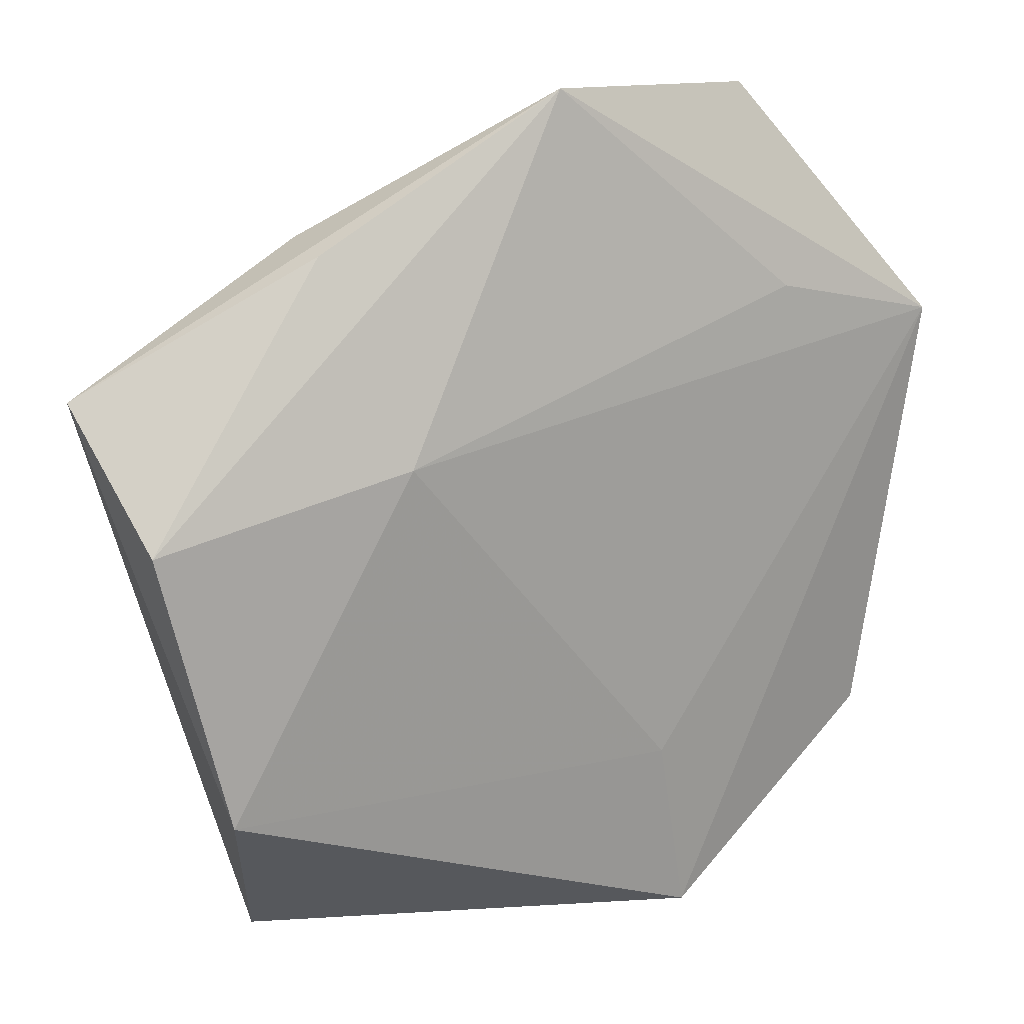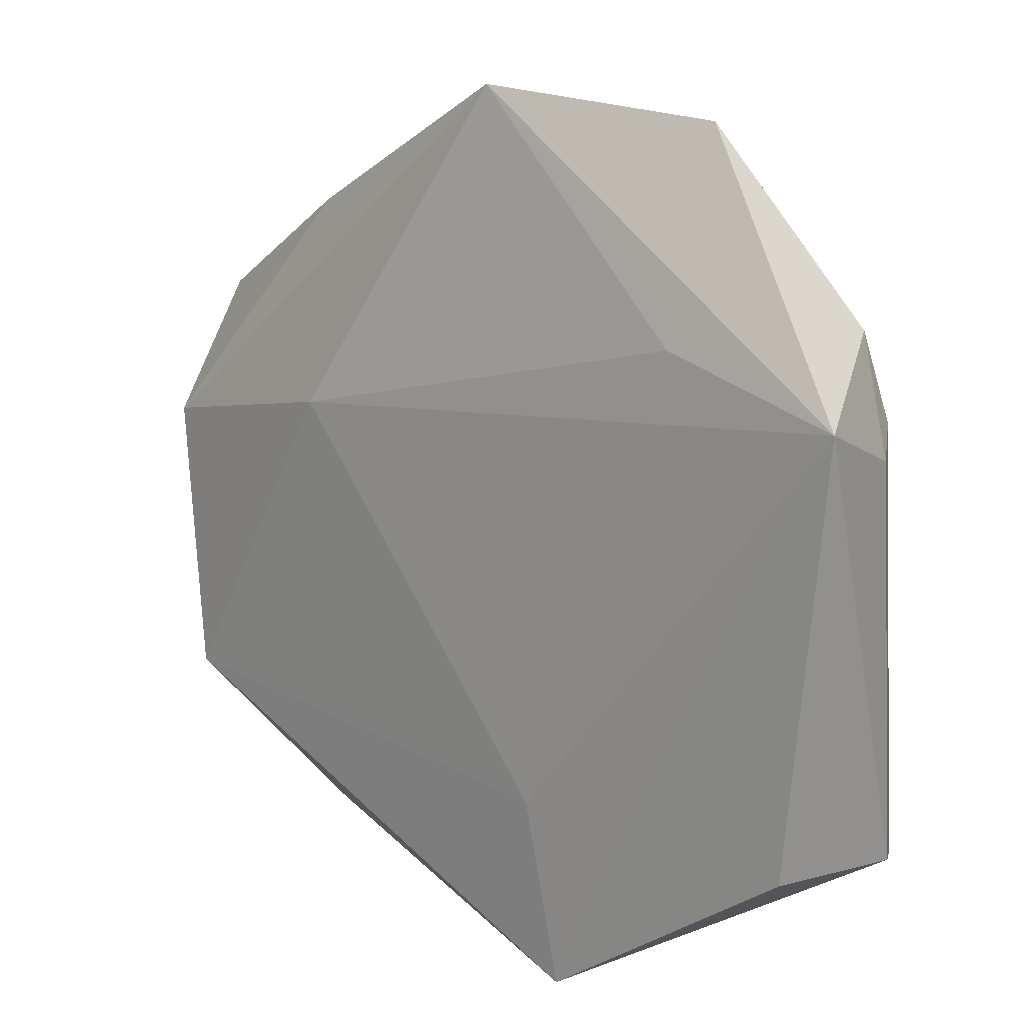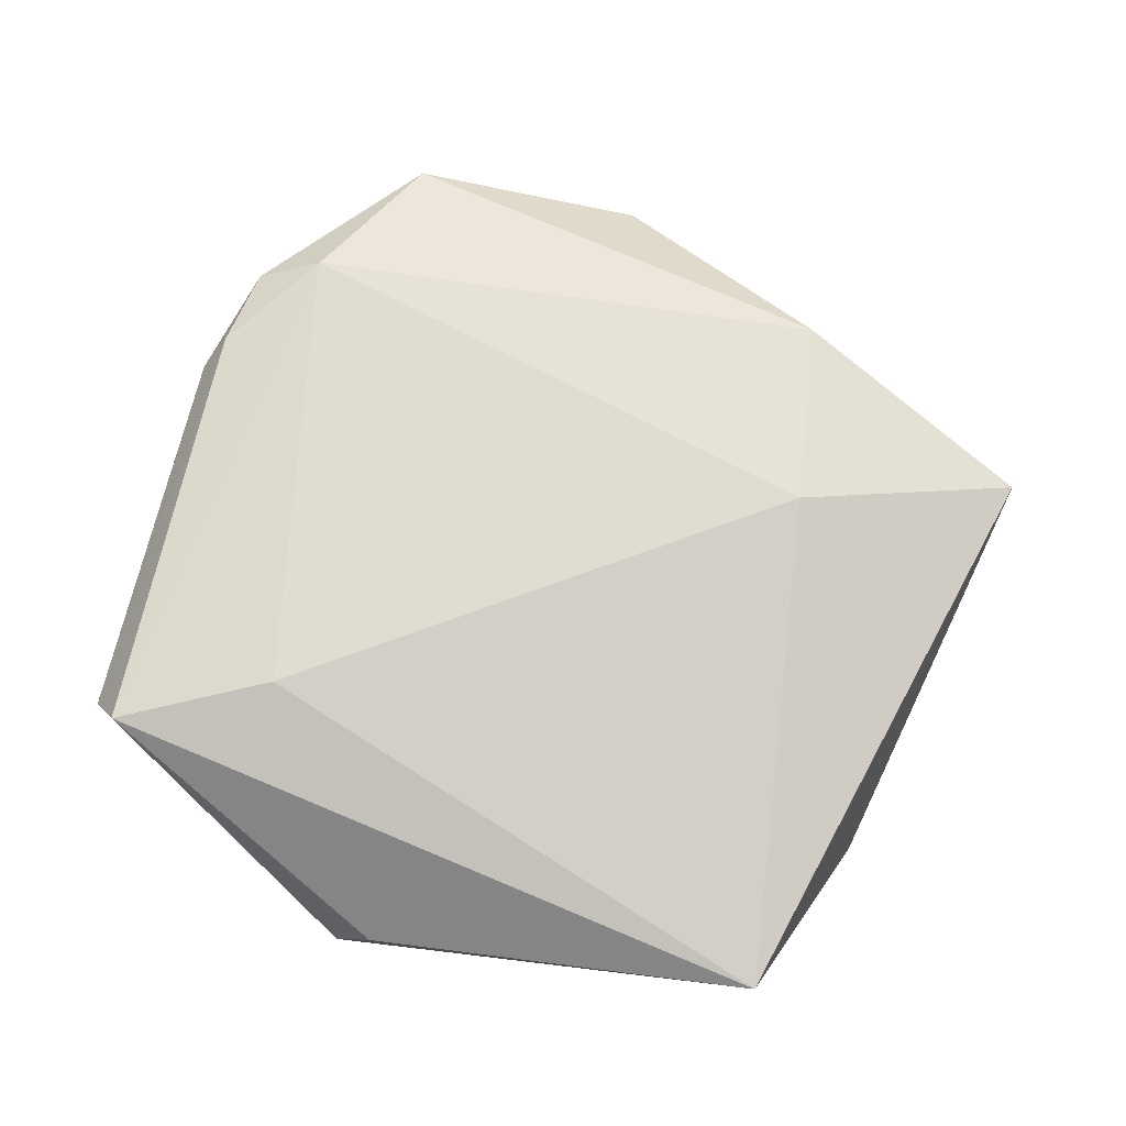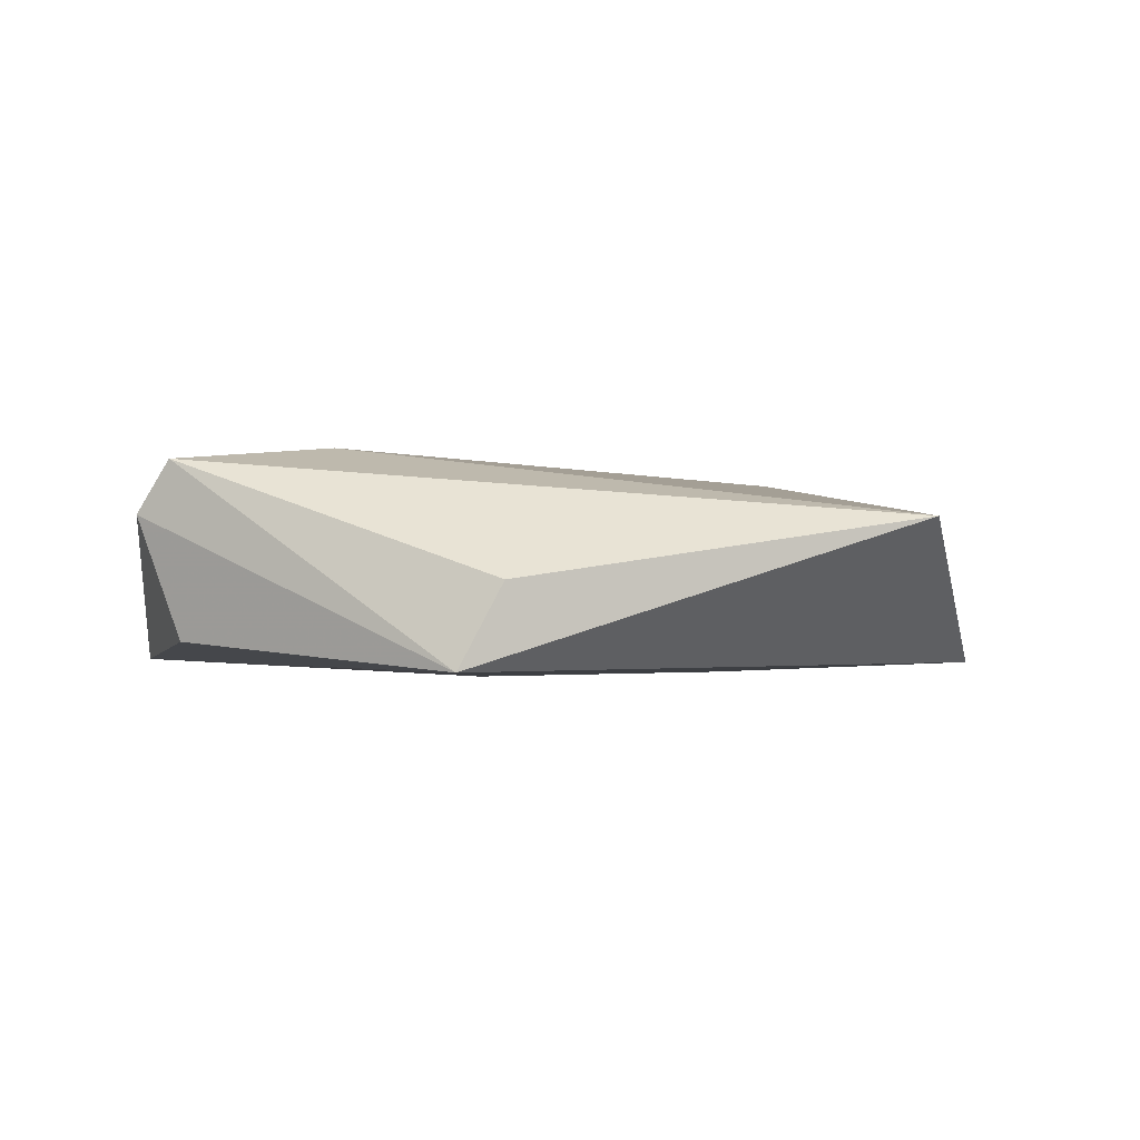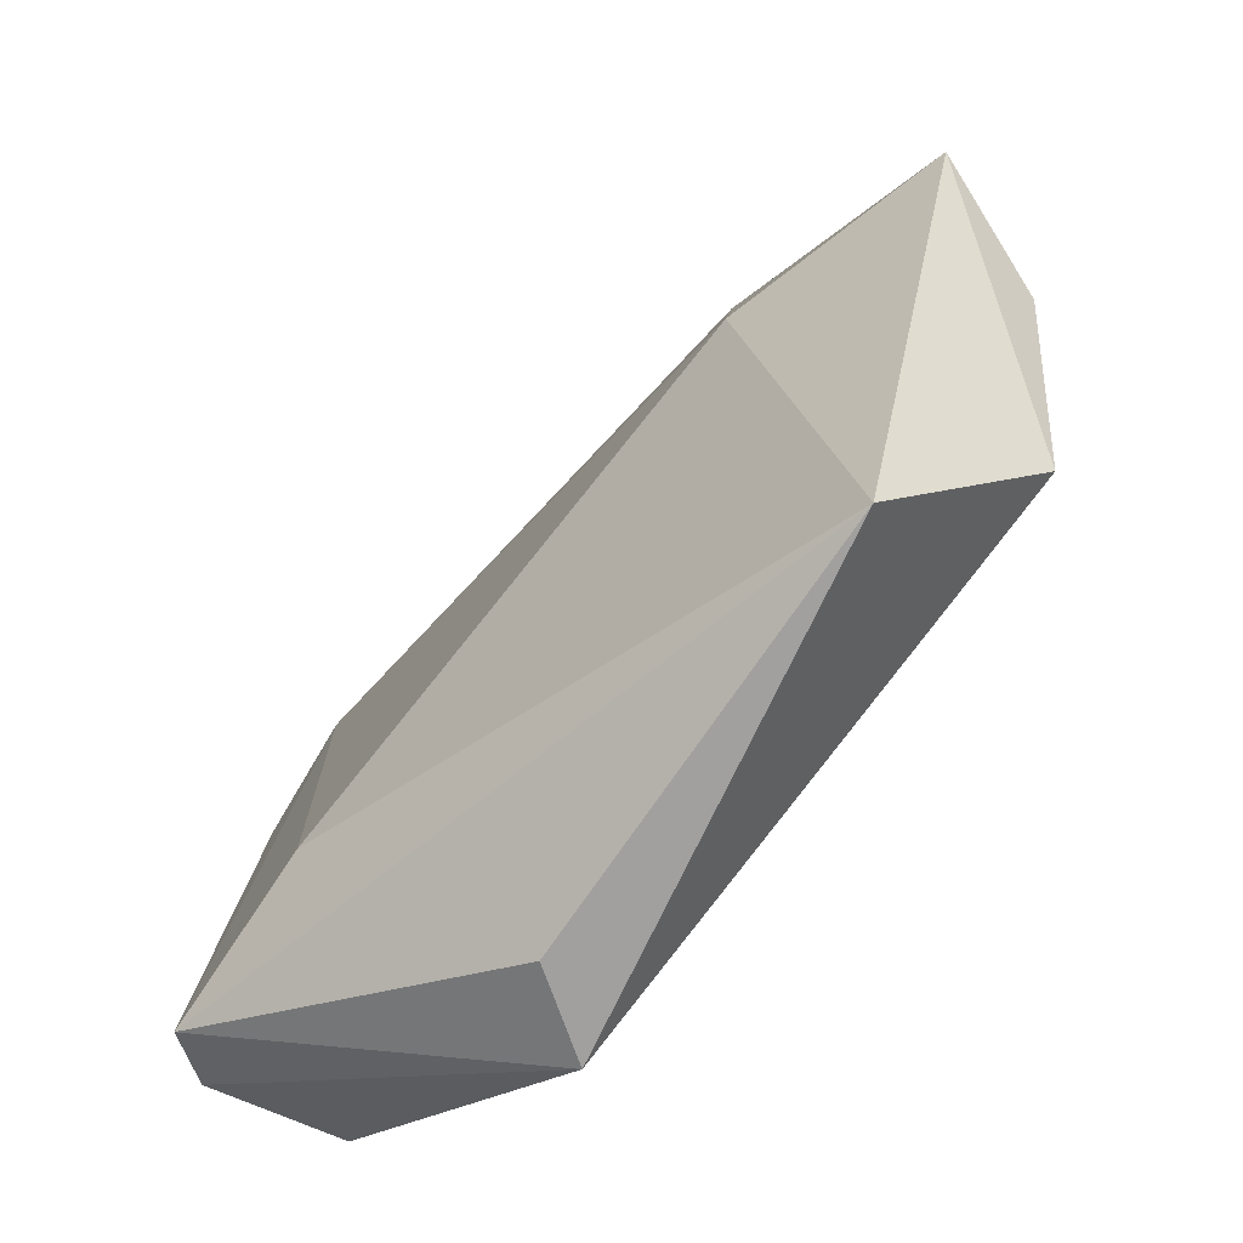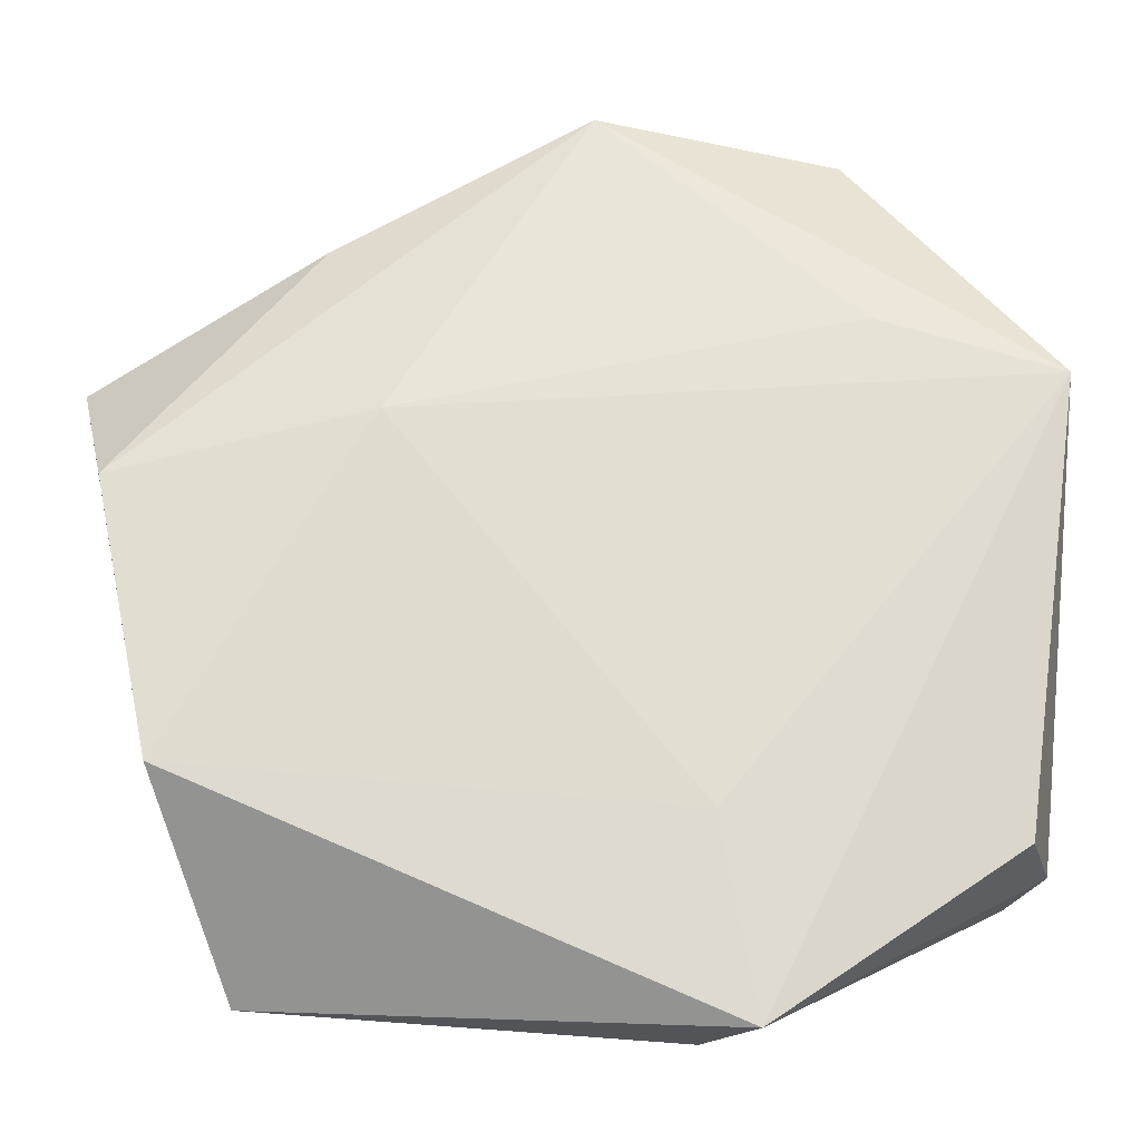
<metadata>
{"format":"obj","ext":"obj","renderer":"f3d","projection":"perspective","resolution":1024,"background":"white","views":[{"elev":19.4,"azim":147.8,"up":"+Y"},{"elev":15.9,"azim":-138.4,"up":"+Y"},{"elev":75.0,"azim":12.9,"up":"+Z"},{"elev":-1.7,"azim":-6.6,"up":"+Z"},{"elev":-69.3,"azim":46.7,"up":"+Y"},{"elev":-20.6,"azim":175.1,"up":"+Y"}]}
</metadata>
<code>
v 0.03874 -0.0182 -0.008337
v -0.03836 0.01487 0.002469
v 0.04673 0.01981 0.005391
v -0.02859 0.02752 0.006508
v 0.04411 0.007967 -0.005485
v -0.03483 -0.0229 -0.00639
v 0.03128 -0.03582 0.004623
v -0.02105 -0.01796 0.01153
v -0.0402 0.01948 -0.008284
v 0.02037 0.01309 -0.009668
v 0.02329 0.03166 0.006528
v -0.02255 0.02407 -0.008156
v 0.02523 0.0317 -0.00176
v -0.007074 -0.03915 -0.001129
v -0.007812 -0.0214 -0.009567
v -0.03875 -0.02296 0.004991
v -0.03616 0.0173 0.005978
v 0.001543 0.04484 -0.004527
v -0.0112 -0.03919 -0.008965
v -0.03582 -0.02474 0.009899
v -0.02169 0.04295 -0.0007697
v 0.02551 0.01231 0.0103
v -0.03498 0.02574 0.003454
f 3 18 11
f 5 3 1
f 1 3 7
f 18 9 21
f 21 11 18
f 10 5 1
f 18 5 10
f 1 7 19
f 17 20 4
f 11 21 4
f 13 18 3
f 3 5 13
f 13 5 18
f 23 21 9
f 23 2 17
f 9 2 23
f 17 4 23
f 23 4 21
f 12 9 18
f 18 10 12
f 12 10 9
f 9 19 6
f 14 7 20
f 20 19 14
f 14 19 7
f 15 10 1
f 1 19 15
f 9 10 15
f 15 19 9
f 22 7 3
f 11 4 22
f 3 11 22
f 9 6 16
f 16 2 9
f 16 19 20
f 16 6 19
f 16 20 17
f 17 2 16
f 20 7 8
f 7 22 8
f 8 4 20
f 8 22 4

</code>
